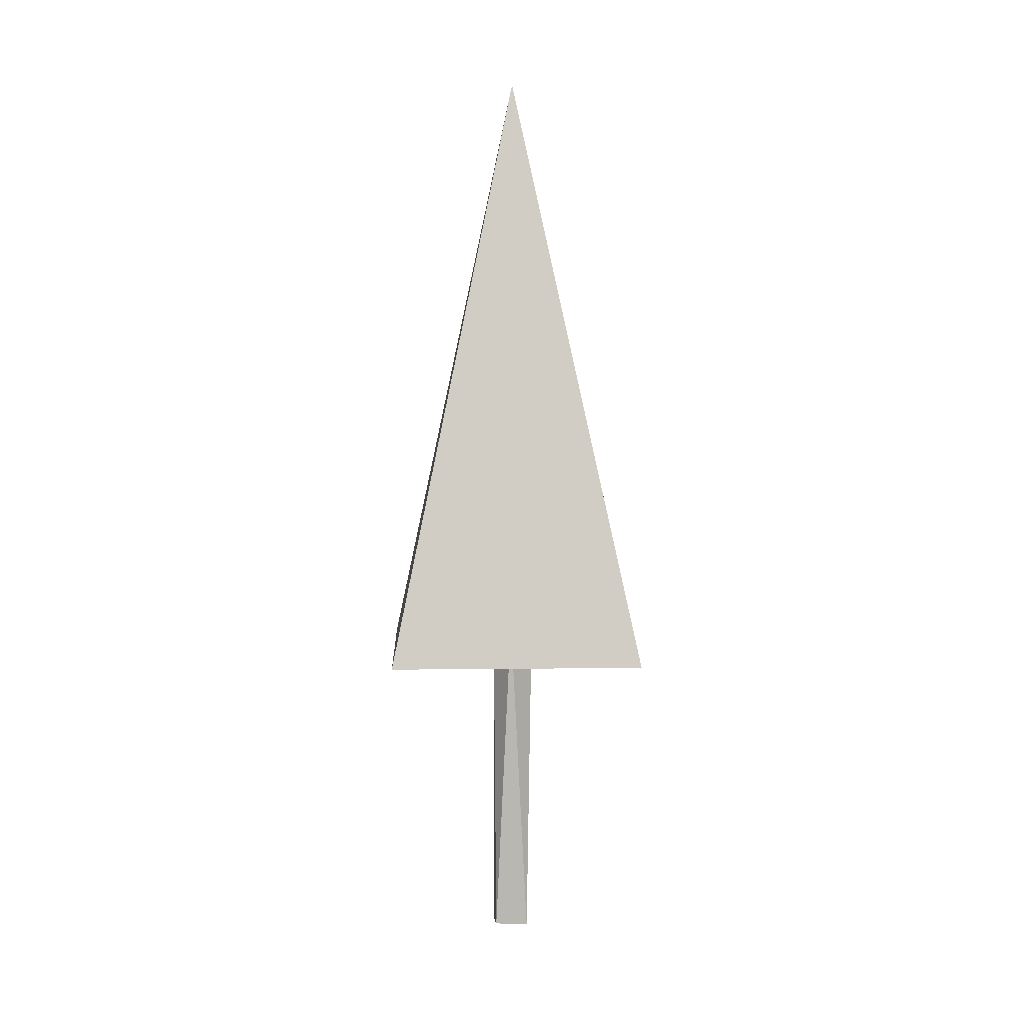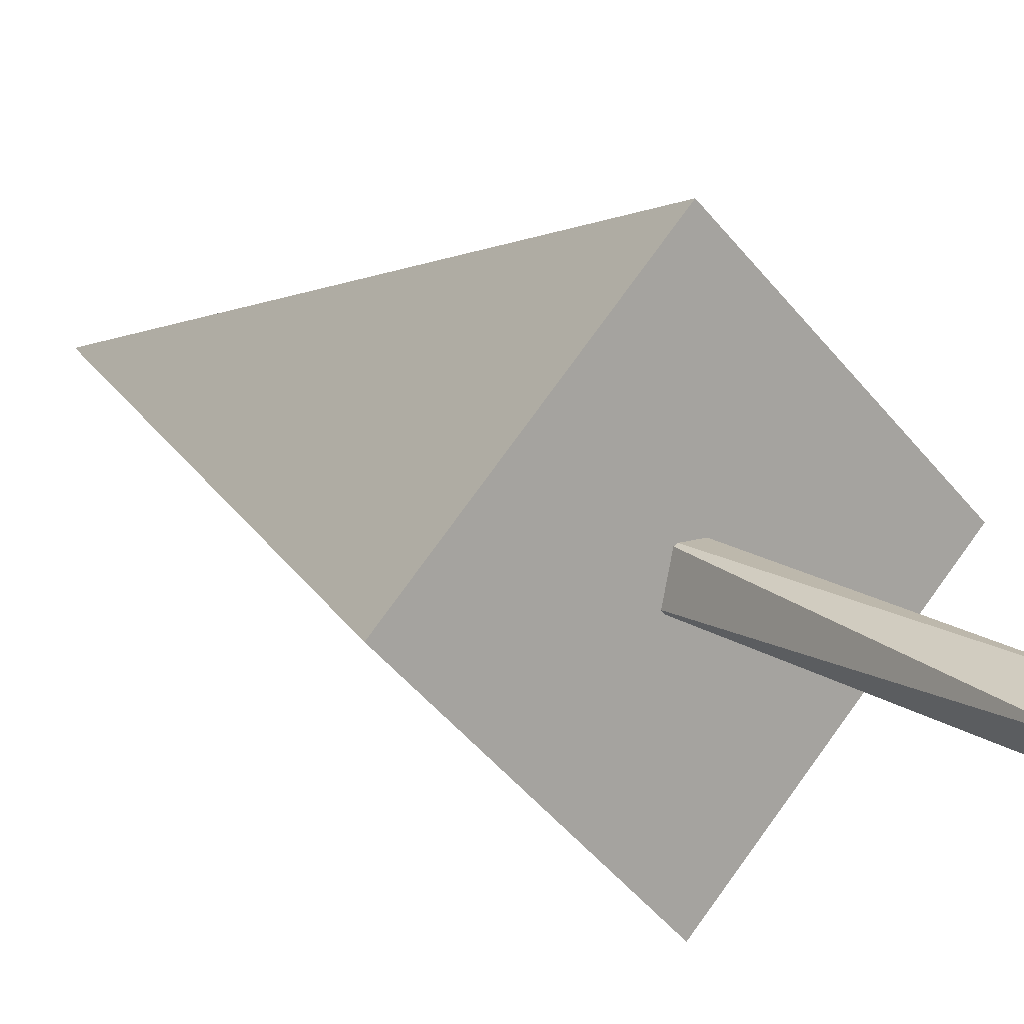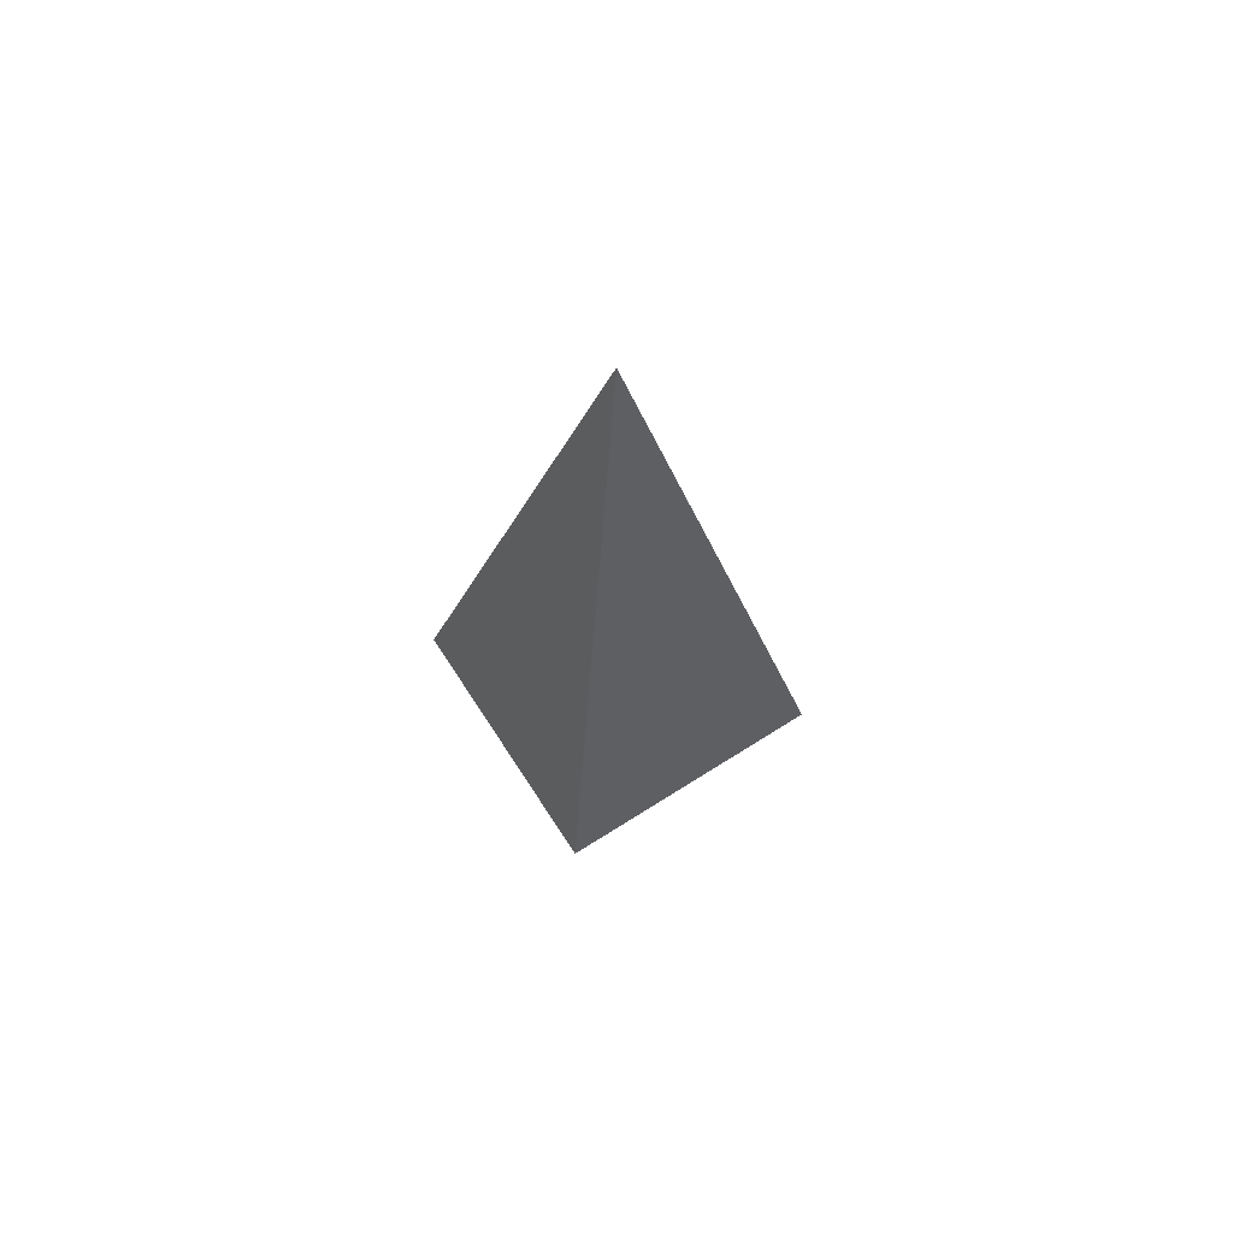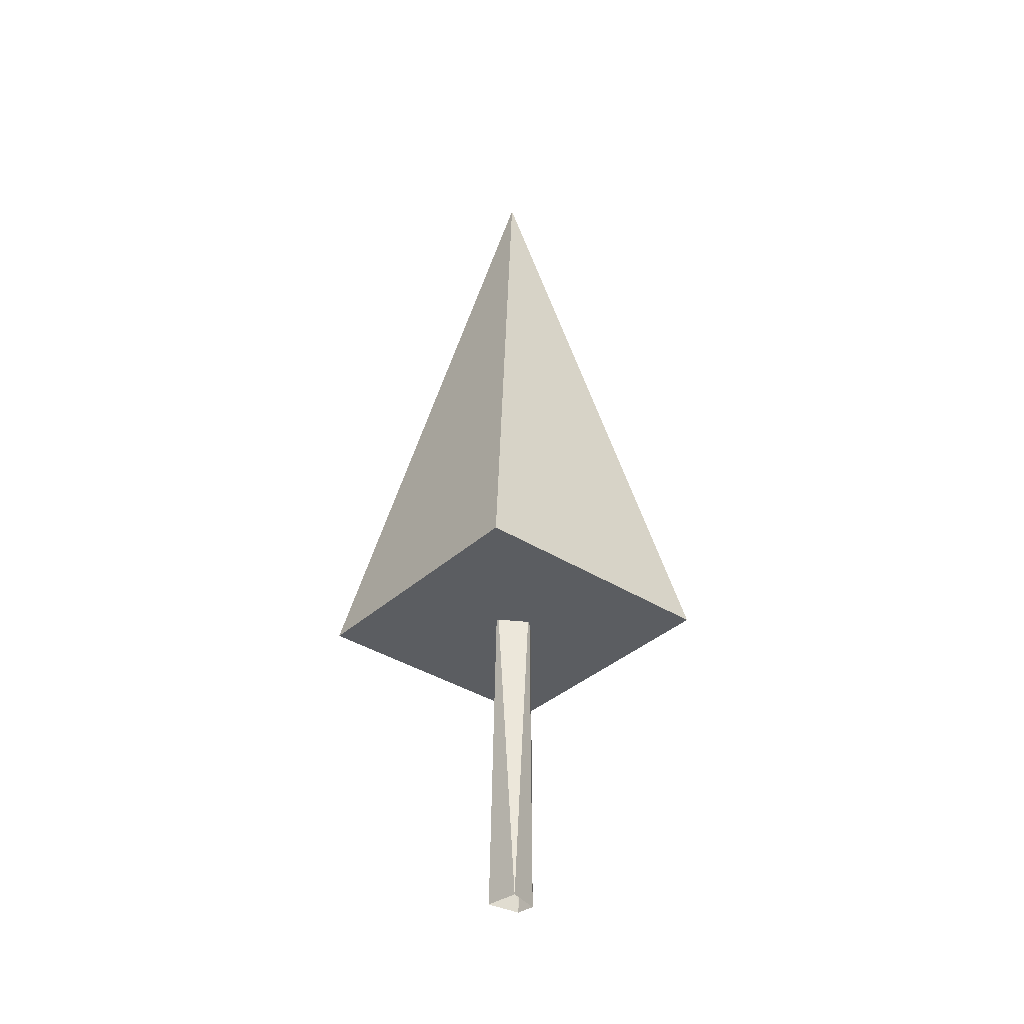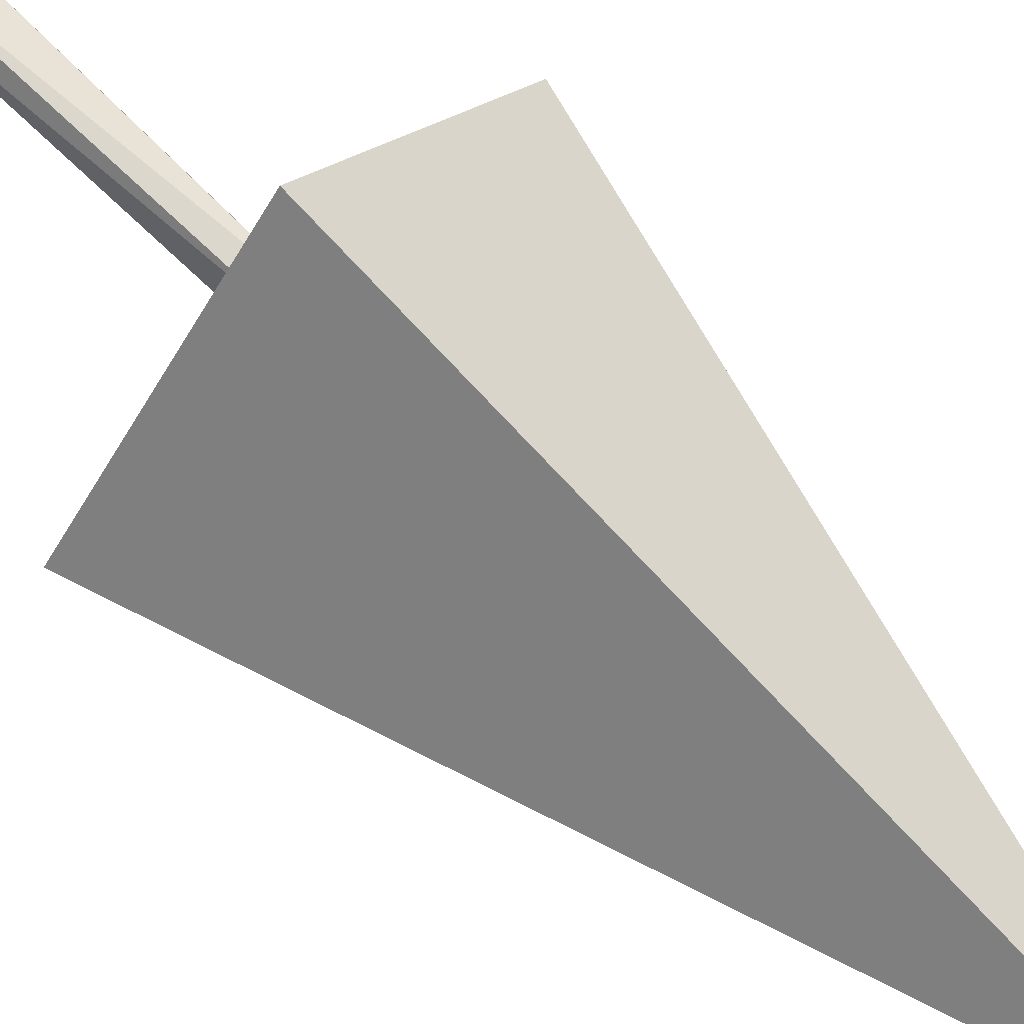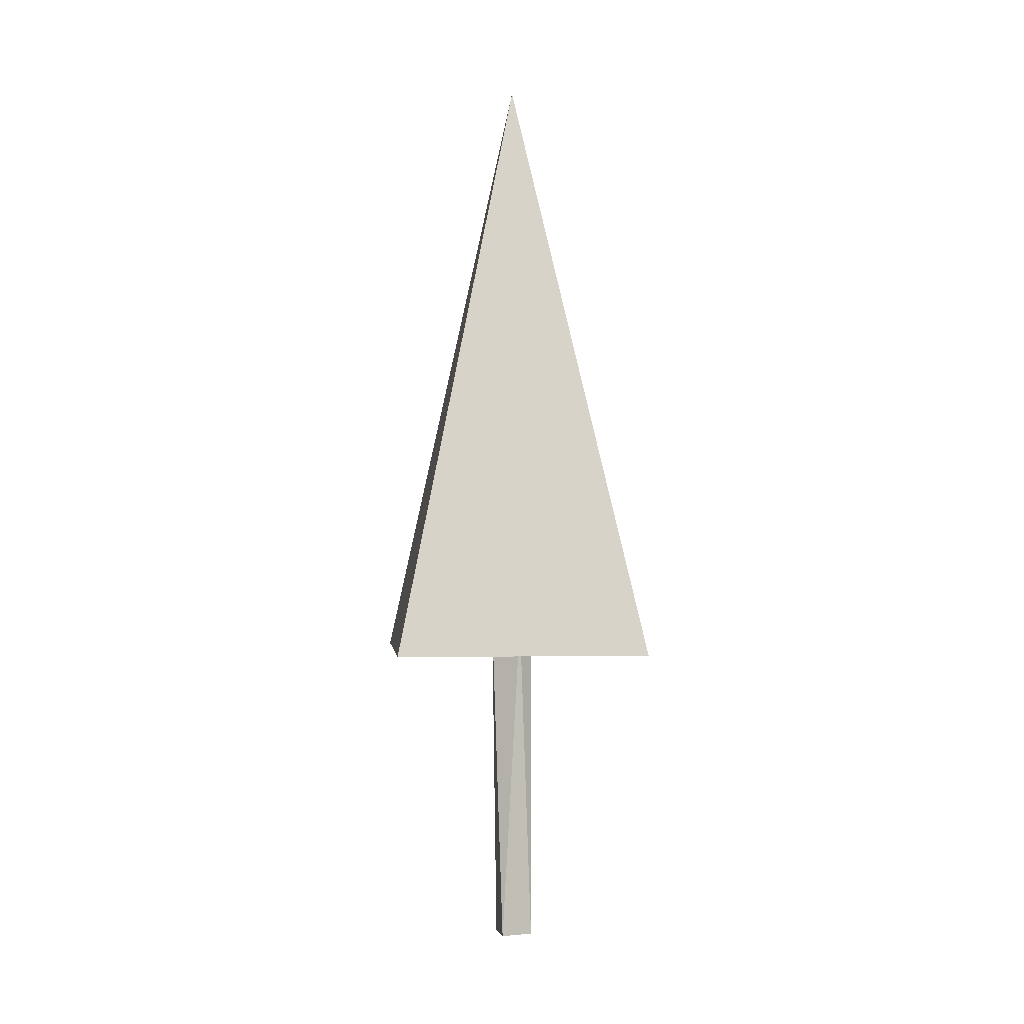
<metadata>
{"format":"obj","ext":"obj","renderer":"f3d","projection":"perspective","resolution":1024,"background":"white","views":[{"elev":5.8,"azim":132.7,"up":"+Y"},{"elev":14.9,"azim":-34.4,"up":"+Z"},{"elev":67.0,"azim":102.3,"up":"+Y"},{"elev":-35.8,"azim":-85.1,"up":"+Y"},{"elev":72.9,"azim":133.6,"up":"+Z"},{"elev":-0.8,"azim":-50.4,"up":"+Y"}]}
</metadata>
<code>
o Leaves_Cone
v 0 3.833 -2.281
v 0 11.43 0
v 2.281 3.833 0
v -0 3.833 2.281
v -2.281 3.833 -0
f 4 2 5
f 1 2 3
f 5 2 1
f 3 2 4
f 1 3 4 5
o Trunk_Circle.001
v 0 -0.02413 -0.2766
v -0.2632 -0.02413 0.0535
v 0.1172 -0.02413 0.2367
v 0.2632 -0.02413 0.0535
v -0.2111 4.204 -0.1749
v -0.1172 4.204 0.2367
v 0.1172 4.204 0.2367
v 0.2111 4.204 -0.1749
f 8 12 11
f 9 13 12
f 10 13 6
f 8 9 12
f 7 11 10
f 6 7 10
f 7 8 11
f 9 6 13

</code>
